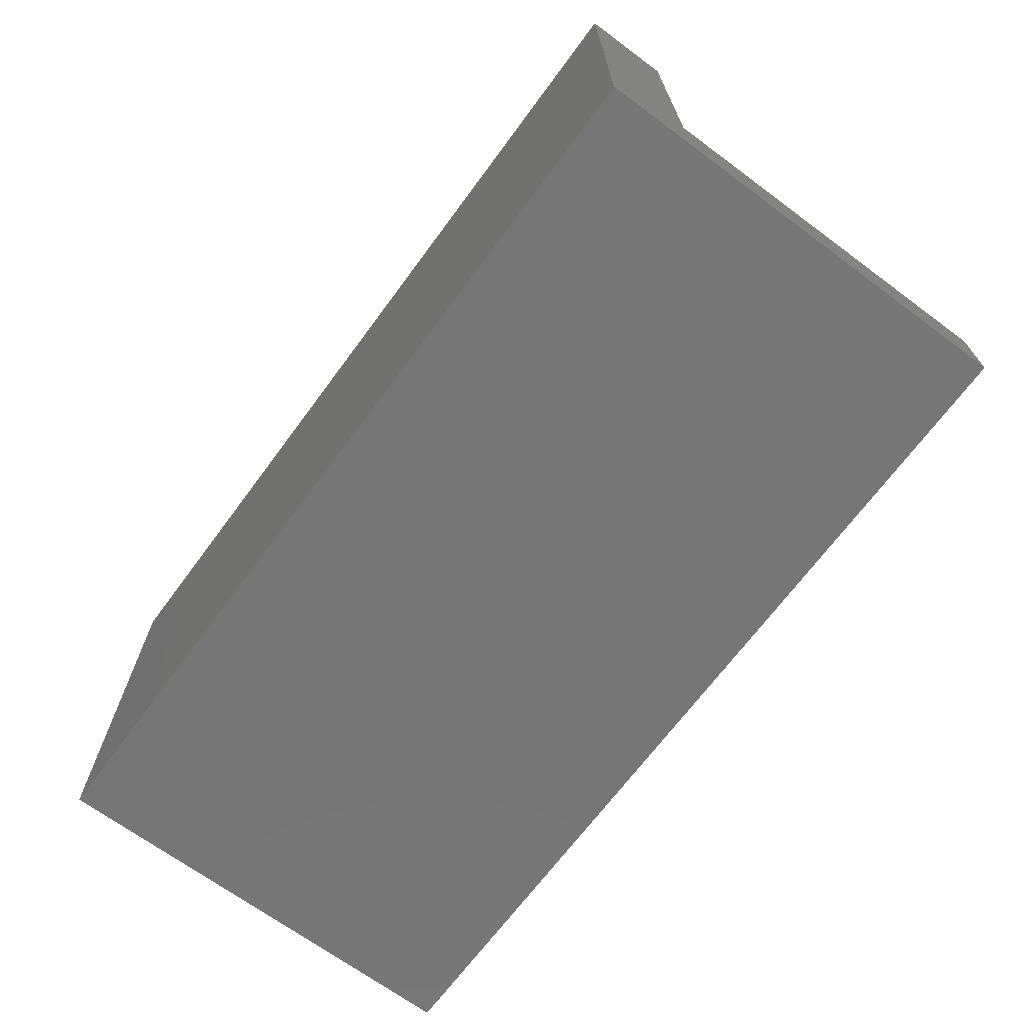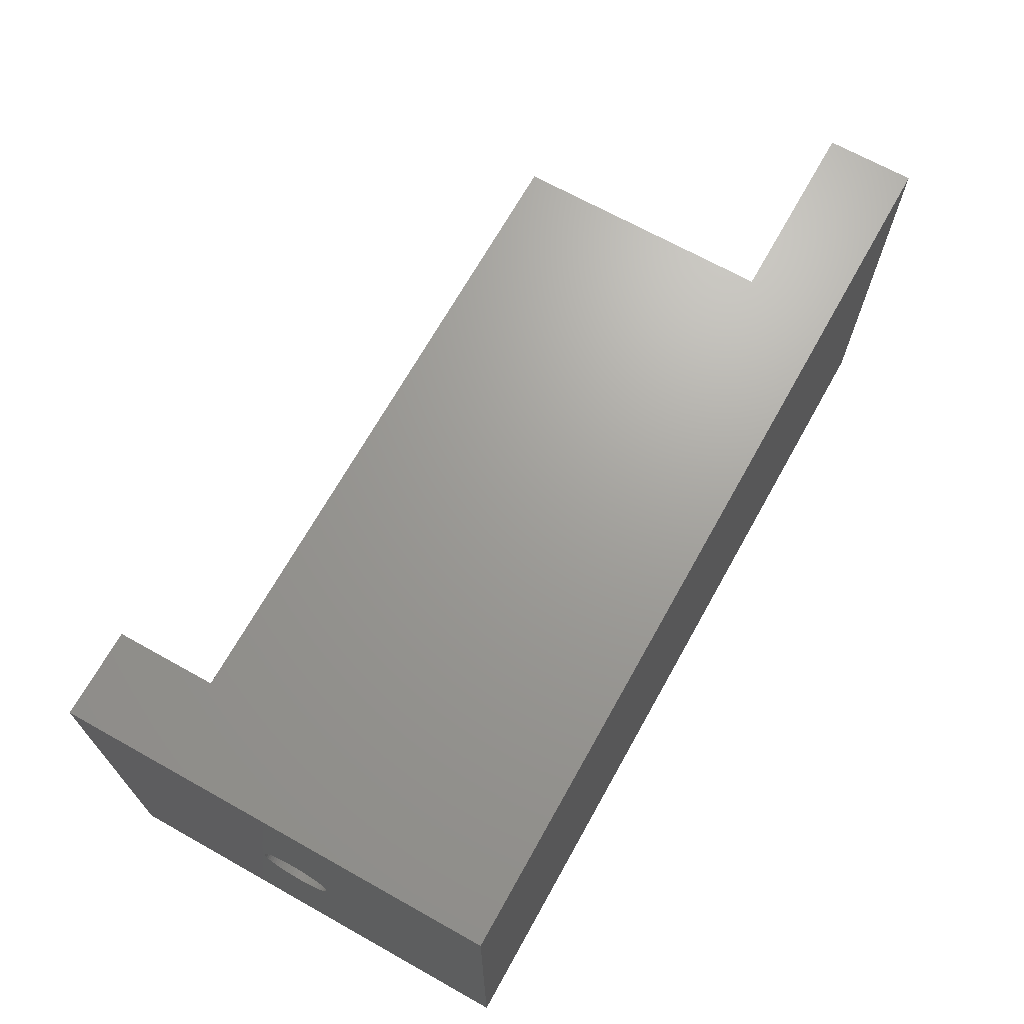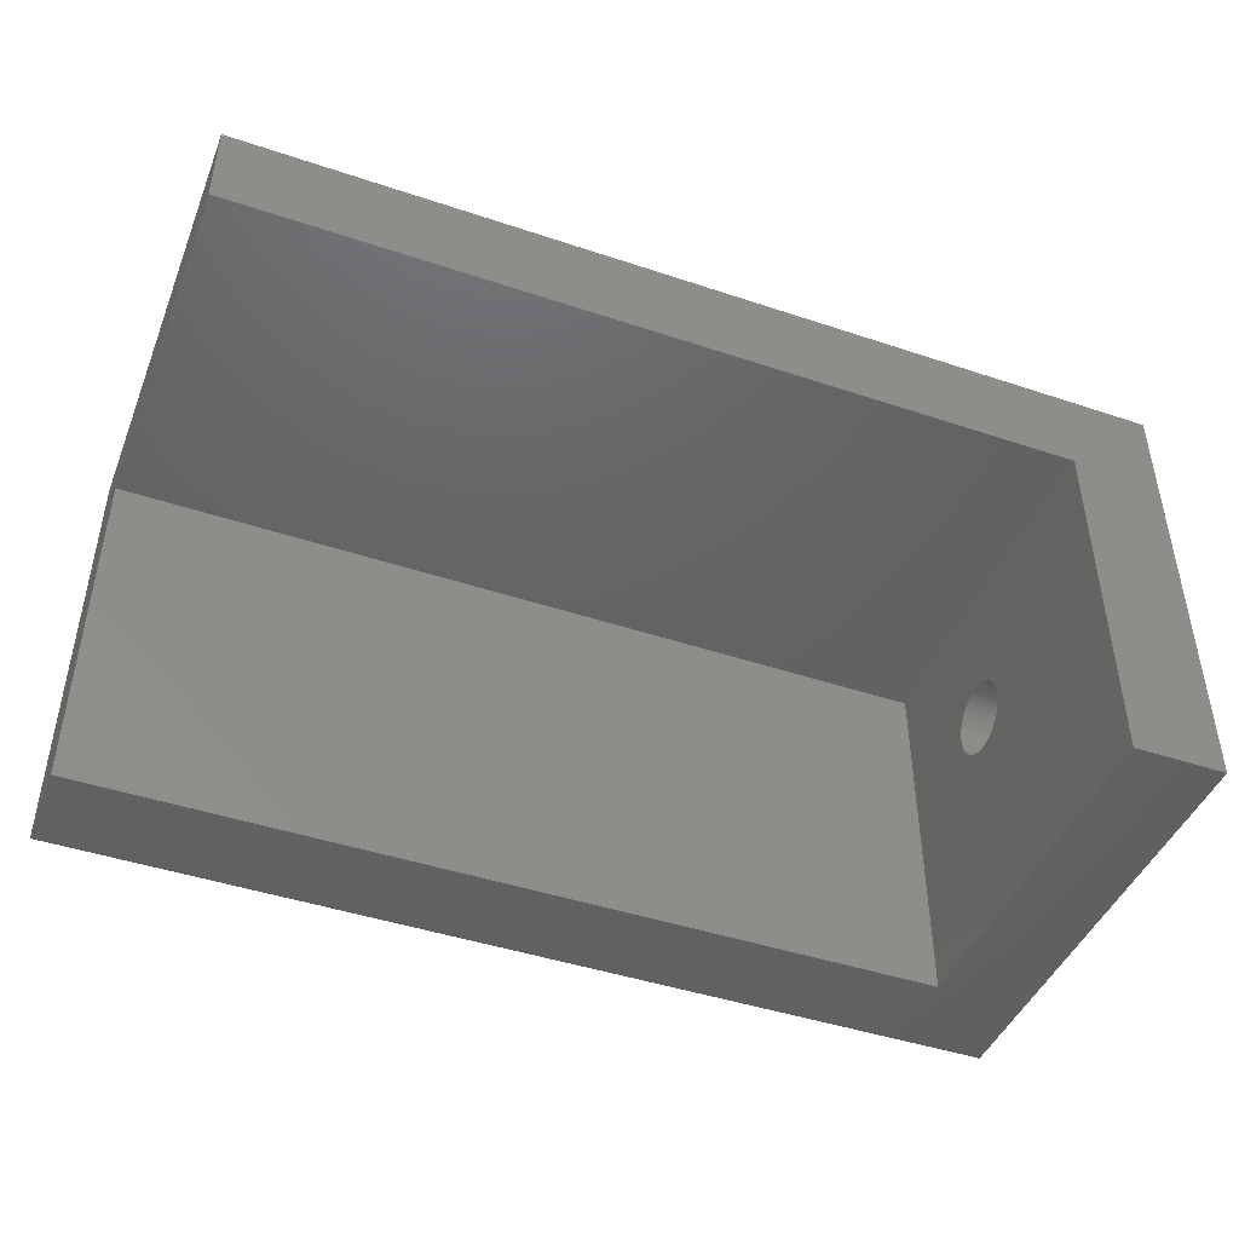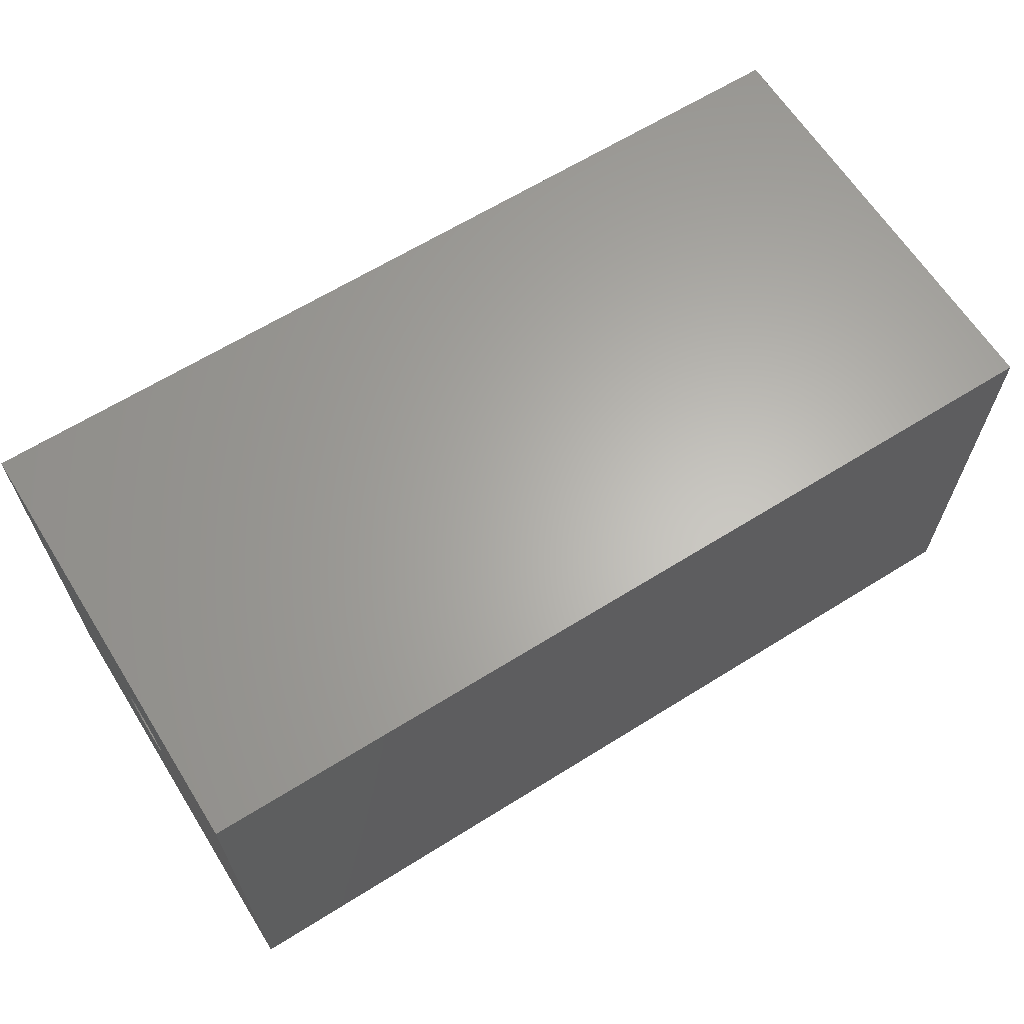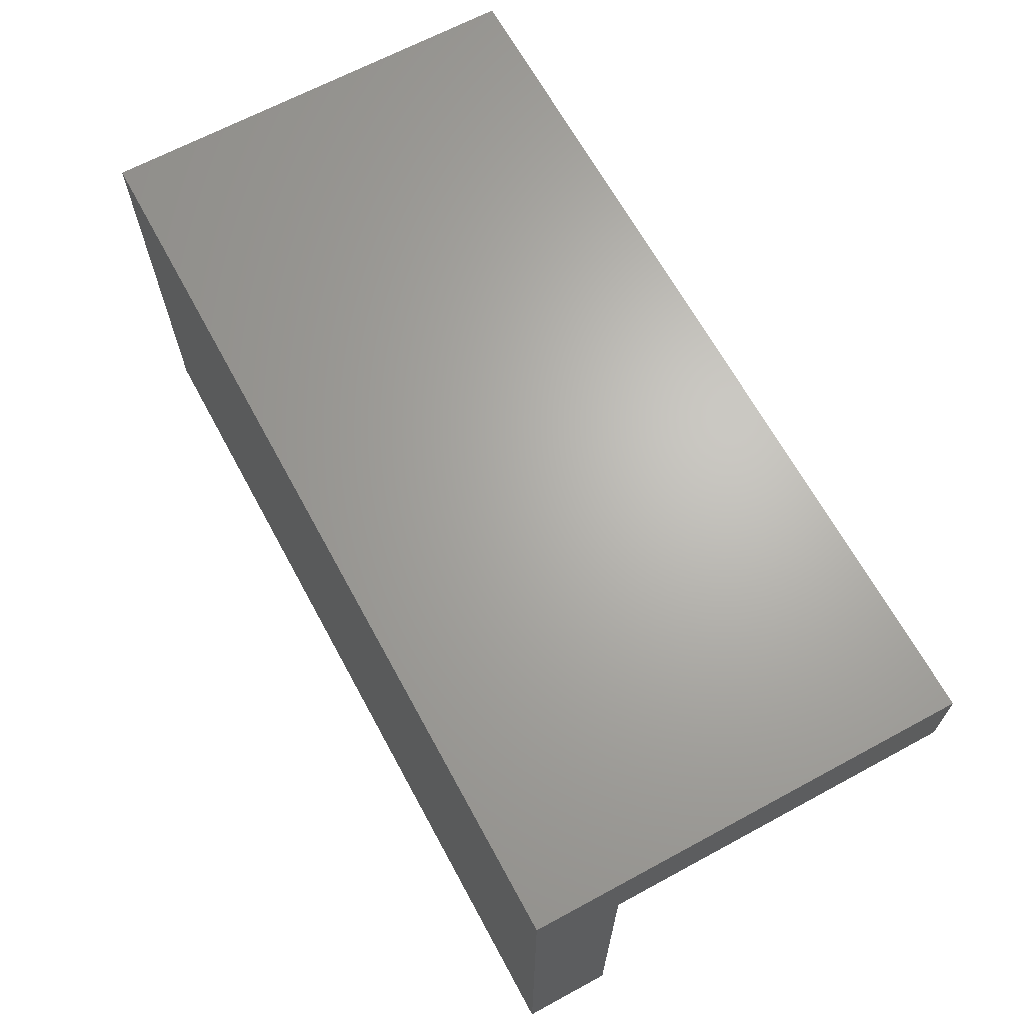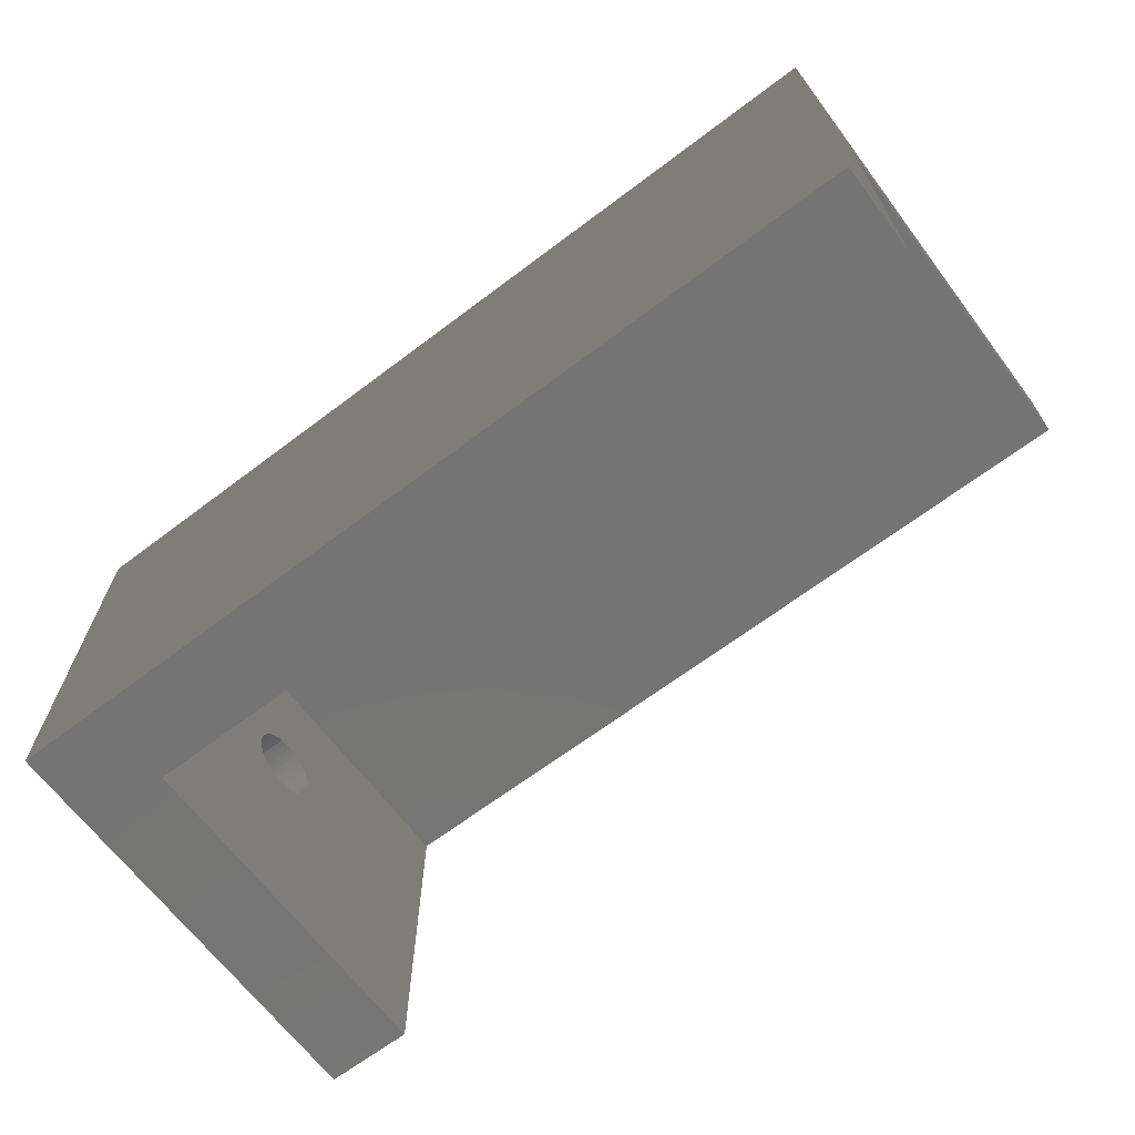
<metadata>
{"format":"stl","ext":"stl","renderer":"f3d","projection":"perspective","resolution":1024,"background":"white","views":[{"elev":-68.7,"azim":-126.5,"up":"+Z"},{"elev":68.7,"azim":119.2,"up":"+Z"},{"elev":-44.8,"azim":-21.2,"up":"+Y"},{"elev":64.1,"azim":147.8,"up":"+Y"},{"elev":66.1,"azim":-118.5,"up":"+Y"},{"elev":-66.7,"azim":-142.9,"up":"+Y"}]}
</metadata>
<code>
# stl→obj: 114 verts, 228 faces
v -20.5 10 -2
v -20.5 6 2
v -20.5 10 18
v -20.5 -10 -2
v -20.5 -10 2
v -20.5 6 18
v 16.5 -10 2
v 16.5 6 2
v 20.5 10 18
v 20.5 1.647 8.104
v 20.5 10 -2
v 20.5 1.621 8.309
v 20.5 1.569 8.51
v 20.5 1.493 8.703
v 20.5 1.393 8.884
v 20.5 1.271 9.052
v 20.5 1.129 9.203
v 20.5 0.9698 9.335
v 20.5 0.7949 9.446
v 20.5 0.6074 9.534
v 20.5 0.4103 9.598
v 20.5 0.2068 9.637
v 20.5 0 9.65
v 20.5 -10 18
v 20.5 -0.2068 9.637
v 20.5 -0.4103 9.598
v 20.5 -0.6074 9.534
v 20.5 -0.7949 9.446
v 20.5 -1.647 8.104
v 20.5 -1.647 7.896
v 20.5 -1.621 8.309
v 20.5 -1.569 8.51
v 20.5 -1.493 8.703
v 20.5 -1.393 8.884
v 20.5 -1.271 9.052
v 20.5 -1.129 9.203
v 20.5 -0.9698 9.335
v 20.5 1.647 7.896
v 20.5 1.621 7.691
v 20.5 1.569 7.49
v 20.5 1.493 7.297
v 20.5 1.393 7.116
v 20.5 1.271 6.948
v 20.5 1.129 6.797
v 20.5 0.9698 6.665
v 20.5 0.7949 6.554
v 20.5 0.6074 6.466
v 20.5 0.4103 6.402
v 20.5 0.2068 6.363
v 20.5 0 6.35
v 20.5 -10 -2
v 20.5 -0.2068 6.363
v 20.5 -0.4103 6.402
v 20.5 -0.6074 6.466
v 20.5 -0.7949 6.554
v 20.5 -0.9698 6.665
v 20.5 -1.621 7.691
v 20.5 -1.569 7.49
v 20.5 -1.493 7.297
v 20.5 -1.393 7.116
v 20.5 -1.129 6.797
v 20.5 -1.271 6.948
v 16.5 -10 18
v 16.5 6 18
v 16.5 1.647 8.104
v 16.5 1.647 7.896
v 16.5 1.621 7.691
v 16.5 1.569 7.49
v 16.5 1.493 7.297
v 16.5 1.393 7.116
v 16.5 1.271 6.948
v 16.5 1.129 6.797
v 16.5 0.9698 6.665
v 16.5 0.7949 6.554
v 16.5 0.6074 6.466
v 16.5 0.4103 6.402
v 16.5 0.2068 6.363
v 16.5 0 6.35
v 16.5 -0.2068 6.363
v 16.5 -0.4103 6.402
v 16.5 -0.6074 6.466
v 16.5 -0.7949 6.554
v 16.5 -1.647 7.896
v 16.5 -1.647 8.104
v 16.5 -1.621 7.691
v 16.5 -1.569 7.49
v 16.5 -1.493 7.297
v 16.5 -1.393 7.116
v 16.5 -1.271 6.948
v 16.5 -1.129 6.797
v 16.5 -0.9698 6.665
v 16.5 1.621 8.309
v 16.5 1.569 8.51
v 16.5 1.493 8.703
v 16.5 1.393 8.884
v 16.5 1.271 9.052
v 16.5 1.129 9.203
v 16.5 0.9698 9.335
v 16.5 0.7949 9.446
v 16.5 0.6074 9.534
v 16.5 0.4103 9.598
v 16.5 0.2068 9.637
v 16.5 0 9.65
v 16.5 -0.2068 9.637
v 16.5 -0.4103 9.598
v 16.5 -0.6074 9.534
v 16.5 -0.7949 9.446
v 16.5 -0.9698 9.335
v 16.5 -1.129 9.203
v 16.5 -1.271 9.052
v 16.5 -1.621 8.309
v 16.5 -1.569 8.51
v 16.5 -1.493 8.703
v 16.5 -1.393 8.884
f 1 2 3
f 4 2 1
f 2 4 5
f 3 2 6
f 2 7 8
f 7 2 5
f 9 10 11
f 9 12 10
f 9 13 12
f 9 14 13
f 9 15 14
f 9 16 15
f 9 17 16
f 9 18 17
f 9 19 18
f 9 20 19
f 9 21 20
f 9 22 21
f 9 23 22
f 24 23 9
f 23 24 25
f 25 24 26
f 26 24 27
f 27 24 28
f 29 24 30
f 31 24 29
f 32 24 31
f 33 24 32
f 34 24 33
f 35 24 34
f 36 24 35
f 37 24 36
f 28 24 37
f 38 11 10
f 39 11 38
f 40 11 39
f 41 11 40
f 42 11 41
f 43 11 42
f 44 11 43
f 45 11 44
f 46 11 45
f 47 11 46
f 48 11 47
f 49 11 48
f 50 11 49
f 51 50 52
f 51 52 53
f 51 53 54
f 51 54 55
f 51 55 56
f 51 30 24
f 30 51 57
f 57 51 58
f 58 51 59
f 59 51 60
f 50 51 11
f 61 51 56
f 62 51 61
f 60 51 62
f 11 3 9
f 3 11 1
f 4 11 51
f 11 4 1
f 5 4 7
f 7 24 63
f 7 51 24
f 51 7 4
f 9 64 24
f 3 64 9
f 64 3 6
f 24 64 63
f 2 64 6
f 64 2 8
f 65 8 66
f 8 67 66
f 8 68 67
f 8 69 68
f 8 70 69
f 8 71 70
f 8 72 71
f 8 73 72
f 8 74 73
f 8 75 74
f 8 76 75
f 8 77 76
f 8 78 77
f 8 79 78
f 8 80 79
f 7 80 8
f 80 7 81
f 81 7 82
f 83 7 84
f 85 7 83
f 86 7 85
f 87 7 86
f 88 7 87
f 89 7 88
f 90 7 89
f 91 7 90
f 82 7 91
f 92 8 65
f 8 92 64
f 93 64 92
f 94 64 93
f 95 64 94
f 96 64 95
f 97 64 96
f 98 64 97
f 99 64 98
f 100 64 99
f 101 64 100
f 102 64 101
f 103 64 102
f 104 64 103
f 105 64 104
f 63 105 106
f 63 106 107
f 63 107 108
f 63 108 109
f 63 109 110
f 7 111 84
f 63 111 7
f 111 63 112
f 112 63 113
f 113 63 114
f 114 63 110
f 105 63 64
f 73 46 45
f 46 73 74
f 93 14 94
f 14 93 13
f 100 19 20
f 19 100 99
f 78 52 50
f 52 78 79
f 74 47 46
f 47 74 75
f 66 10 65
f 10 66 38
f 71 42 70
f 42 71 43
f 103 22 23
f 22 103 102
f 98 17 18
f 17 98 97
f 94 15 95
f 15 94 14
f 92 13 93
f 13 92 12
f 81 55 54
f 55 81 82
f 35 109 36
f 109 35 110
f 60 87 59
f 87 60 88
f 76 49 48
f 49 76 77
f 75 48 47
f 48 75 76
f 72 43 71
f 43 72 44
f 68 39 67
f 39 68 40
f 70 41 69
f 41 70 42
f 101 20 21
f 20 101 100
f 102 21 22
f 21 102 101
f 99 18 19
f 18 99 98
f 65 12 92
f 12 65 10
f 95 16 96
f 16 95 15
f 96 17 97
f 17 96 16
f 77 50 49
f 50 77 78
f 80 54 53
f 54 80 81
f 91 61 56
f 61 91 90
f 30 84 29
f 84 30 83
f 57 83 30
f 83 57 85
f 61 89 62
f 89 61 90
f 72 45 44
f 45 72 73
f 67 38 66
f 38 67 39
f 69 40 68
f 40 69 41
f 33 114 34
f 114 33 113
f 106 26 27
f 26 106 105
f 104 23 25
f 23 104 103
f 107 27 28
f 27 107 106
f 109 37 36
f 37 109 108
f 59 86 58
f 86 59 87
f 58 85 57
f 85 58 86
f 62 88 60
f 88 62 89
f 79 53 52
f 53 79 80
f 82 56 55
f 56 82 91
f 34 110 35
f 110 34 114
f 29 111 31
f 111 29 84
f 105 25 26
f 25 105 104
f 108 28 37
f 28 108 107
f 31 112 32
f 112 31 111
f 32 113 33
f 113 32 112

</code>
